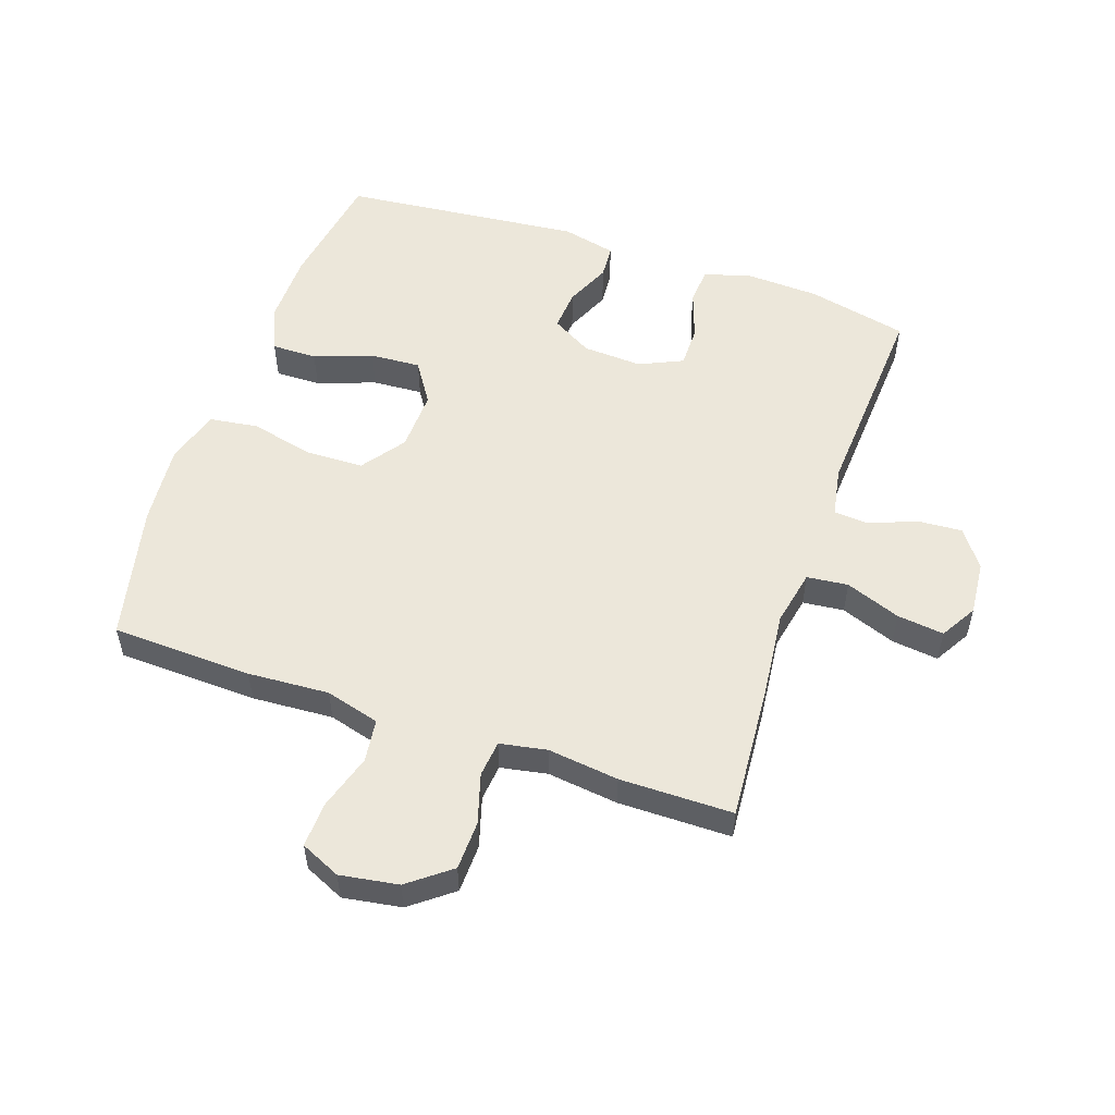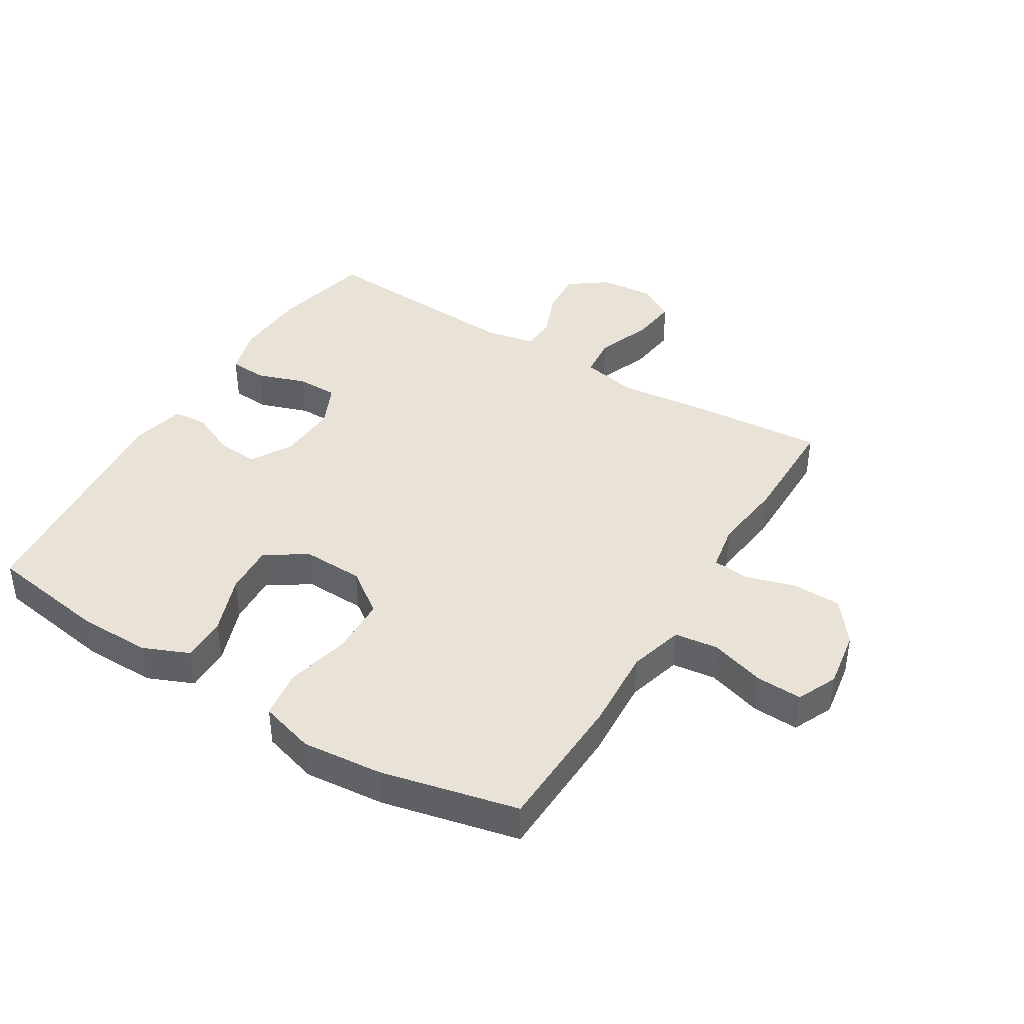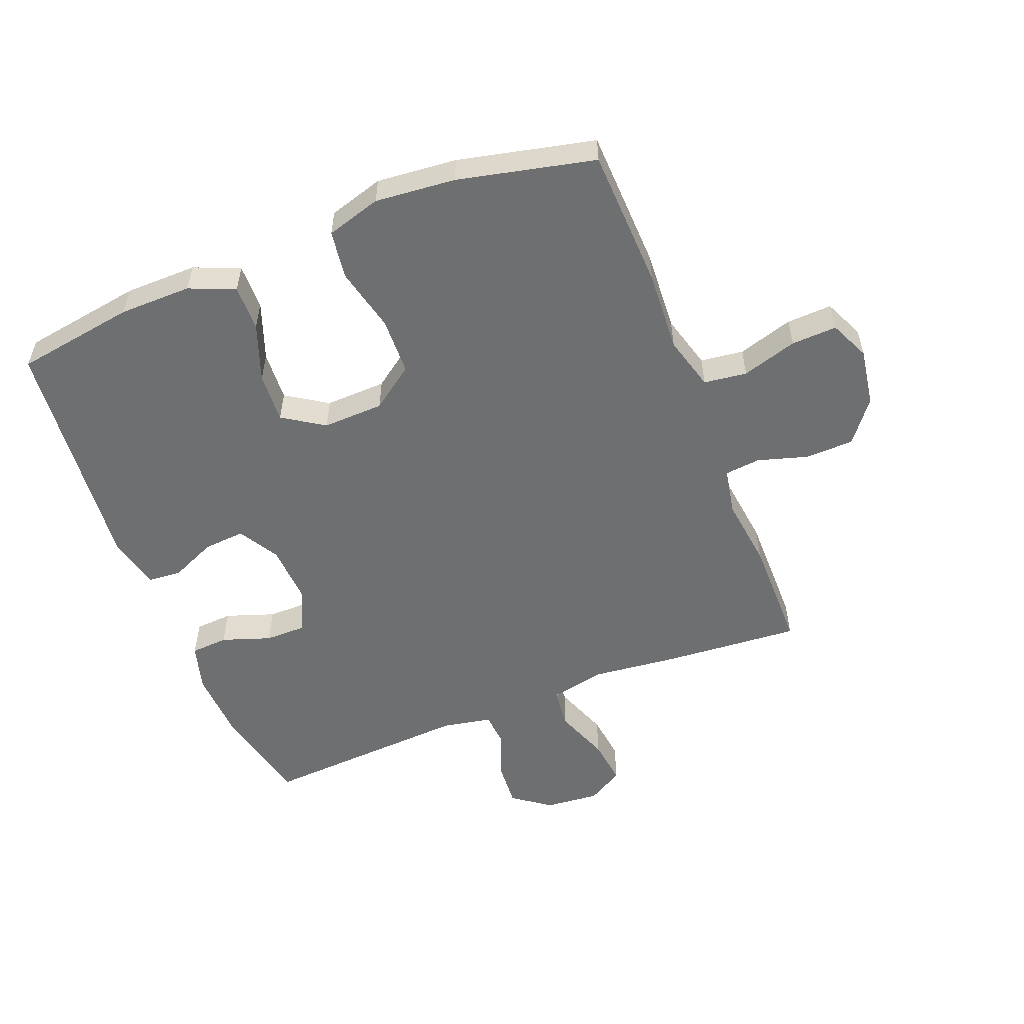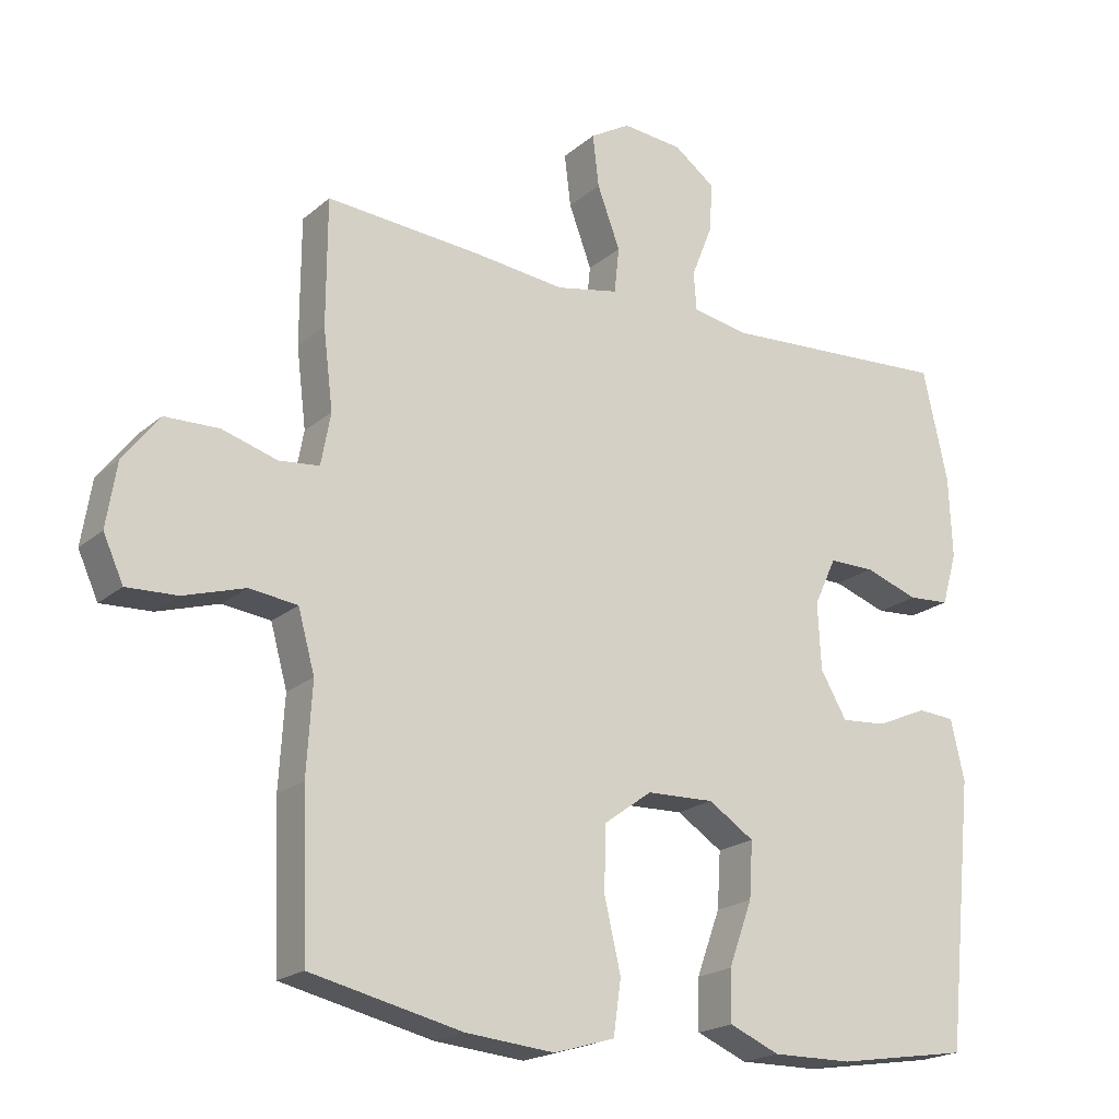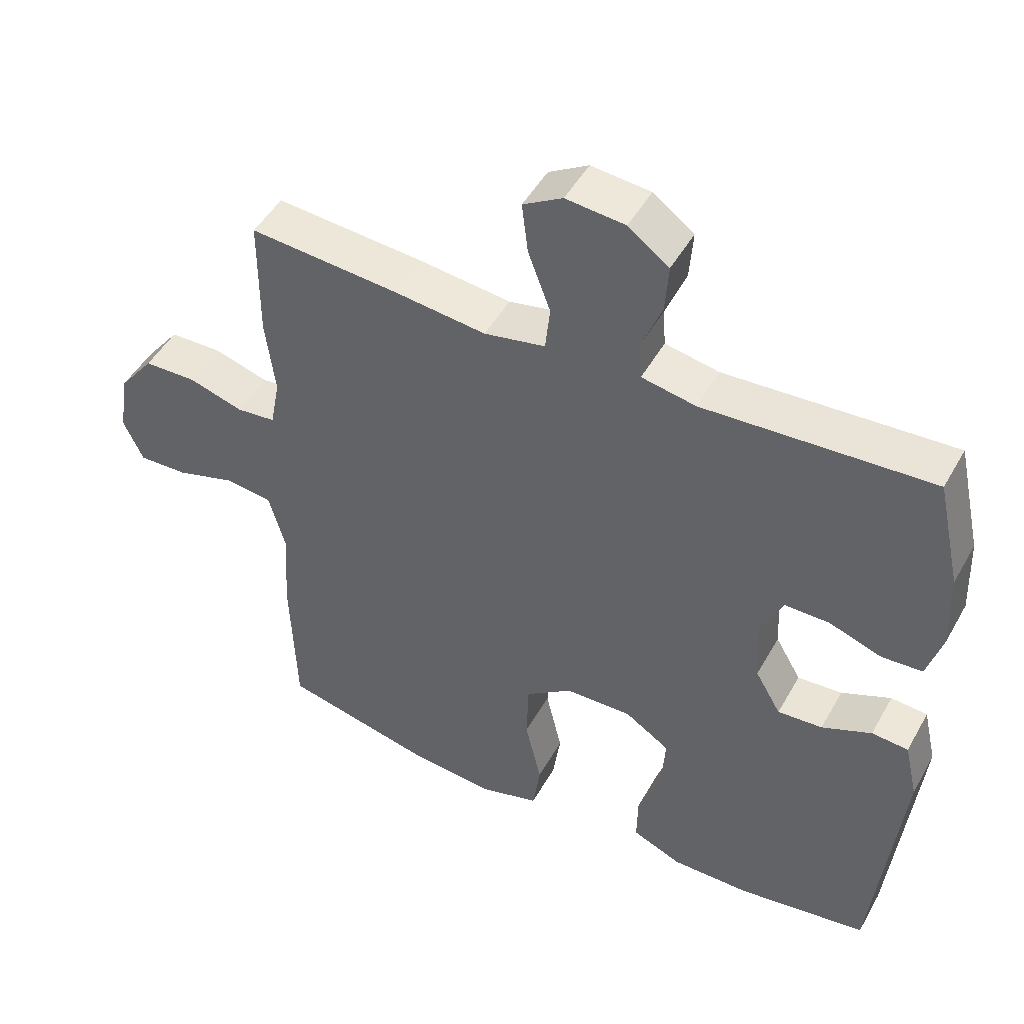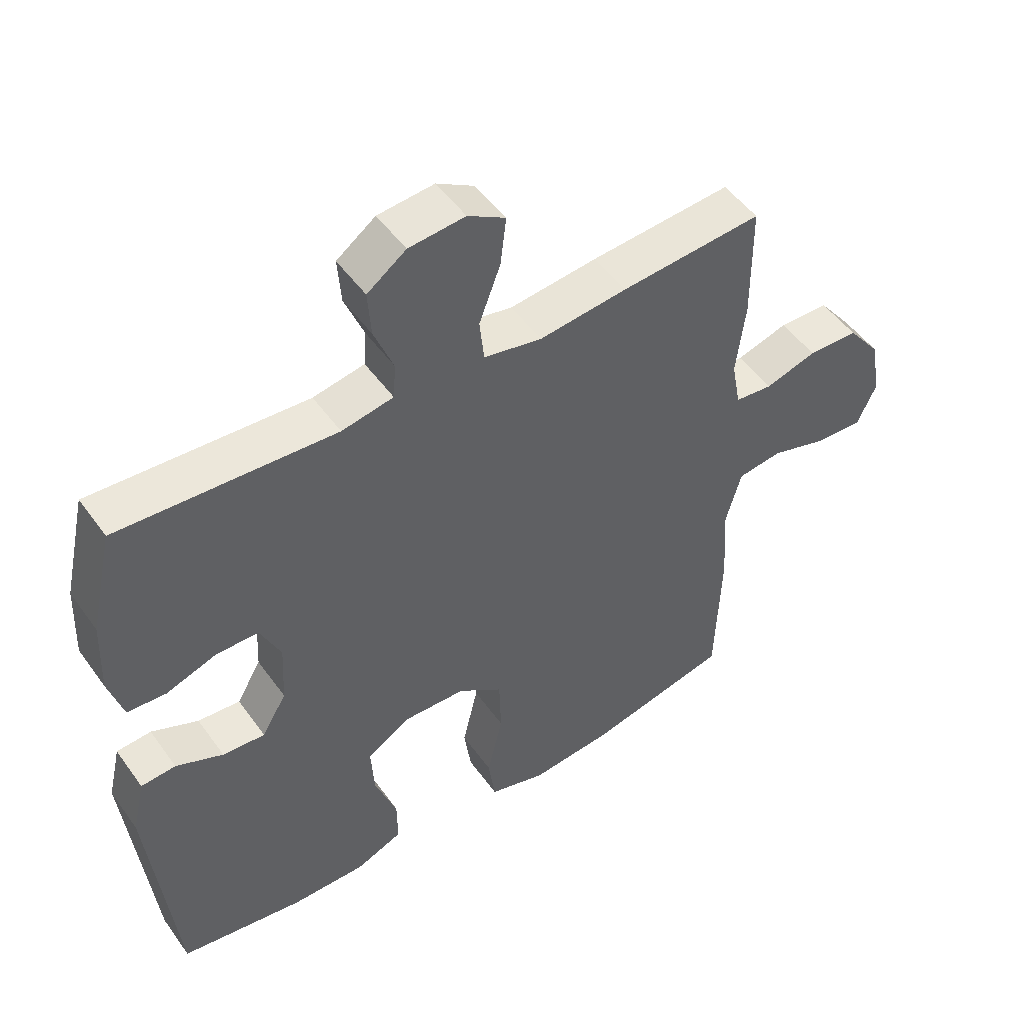
<metadata>
{"format":"obj","ext":"obj","renderer":"f3d","projection":"perspective","resolution":1024,"background":"white","views":[{"elev":53.8,"azim":-71.0,"up":"+Y"},{"elev":41.5,"azim":-148.5,"up":"+Y"},{"elev":-54.6,"azim":-158.4,"up":"+Y"},{"elev":-19.9,"azim":-33.7,"up":"+Z"},{"elev":48.0,"azim":28.2,"up":"+Z"},{"elev":50.0,"azim":145.7,"up":"+Z"}]}
</metadata>
<code>
v -0.5 0.07 -0.5
v -0.508 0.07 -0.274
v -0.5 0.07 -0.144
v -0.524 0.07 -0.057
v -0.593 0.07 -0.048
v -0.682 0.07 -0.075
v -0.755 0.07 -0.078
v -0.784 0.07 -0.014
v -0.769 0.07 0.079
v -0.717 0.07 0.146
v -0.639 0.07 0.148
v -0.559 0.07 0.124
v -0.501 0.07 0.13
v -0.487 0.07 0.205
v -0.501 0.07 0.319
v -0.5 0.07 0.5
v -0.28 0.07 0.483
v -0.144 0.07 0.468
v -0.054 0.07 0.486
v -0.047 0.07 0.552
v -0.08 0.07 0.64
v -0.089 0.07 0.715
v -0.031 0.07 0.749
v 0.056 0.07 0.741
v 0.116 0.07 0.697
v 0.111 0.07 0.626
v 0.081 0.07 0.55
v 0.085 0.07 0.495
v 0.165 0.07 0.48
v 0.5 0.07 0.5
v 0.536 0.07 0.339
v 0.541 0.07 0.222
v 0.519 0.07 0.146
v 0.459 0.07 0.142
v 0.381 0.07 0.169
v 0.315 0.07 0.169
v 0.283 0.07 0.1
v 0.288 0.07 0.004
v 0.326 0.07 -0.061
v 0.392 0.07 -0.056
v 0.465 0.07 -0.024
v 0.519 0.07 -0.028
v 0.539 0.07 -0.115
v 0.5 0.07 -0.5
v 0.308 0.07 -0.53
v 0.192 0.07 -0.531
v 0.119 0.07 -0.5
v 0.12 0.07 -0.427
v 0.154 0.07 -0.334
v 0.159 0.07 -0.253
v 0.093 0.07 -0.21
v -0.005 0.07 -0.213
v -0.074 0.07 -0.263
v -0.077 0.07 -0.355
v -0.053 0.07 -0.458
v -0.064 0.07 -0.536
v -0.152 0.07 -0.562
v -0.281 0.07 -0.55
v -0.5 0 -0.5
v -0.508 0 -0.274
v -0.5 0 -0.144
v -0.524 0 -0.057
v -0.593 0 -0.048
v -0.682 0 -0.075
v -0.755 0 -0.078
v -0.784 0 -0.014
v -0.769 0 0.079
v -0.717 0 0.146
v -0.639 0 0.148
v -0.559 0 0.124
v -0.501 0 0.13
v -0.487 0 0.205
v -0.501 0 0.319
v -0.5 0 0.5
v -0.28 0 0.483
v -0.144 0 0.468
v -0.054 0 0.486
v -0.047 0 0.552
v -0.08 0 0.64
v -0.089 0 0.715
v -0.031 0 0.749
v 0.056 0 0.741
v 0.116 0 0.697
v 0.111 0 0.626
v 0.081 0 0.55
v 0.085 0 0.495
v 0.165 0 0.48
v 0.5 0 0.5
v 0.536 0 0.339
v 0.541 0 0.222
v 0.519 0 0.146
v 0.459 0 0.142
v 0.381 0 0.169
v 0.315 0 0.169
v 0.283 0 0.1
v 0.288 0 0.004
v 0.326 0 -0.061
v 0.392 0 -0.056
v 0.465 0 -0.024
v 0.519 0 -0.028
v 0.539 0 -0.115
v 0.5 0 -0.5
v 0.308 0 -0.53
v 0.192 0 -0.531
v 0.119 0 -0.5
v 0.12 0 -0.427
v 0.154 0 -0.334
v 0.159 0 -0.253
v 0.093 0 -0.21
v -0.005 0 -0.213
v -0.074 0 -0.263
v -0.077 0 -0.355
v -0.053 0 -0.458
v -0.064 0 -0.536
v -0.152 0 -0.562
v -0.281 0 -0.55
f 1 2 3
f 58 1 3
f 57 58 3
f 56 57 3
f 55 56 3
f 54 55 3
f 53 54 3 4
f 52 53 4
f 51 52 4
f 47 48 49
f 46 47 49
f 45 46 49
f 44 45 49
f 43 44 49
f 42 43 49
f 41 42 49
f 40 41 49
f 39 40 49 50
f 38 39 50 51
f 33 34 35
f 32 33 35
f 31 32 35
f 30 31 35
f 29 30 35
f 28 29 35 36
f 25 26 27
f 24 25 27
f 23 24 27
f 22 23 27
f 21 22 27
f 20 21 27
f 19 20 27 28
f 28 36 37
f 19 28 37
f 18 19 37
f 37 38 51
f 18 37 51
f 17 18 51
f 16 17 51
f 15 16 51
f 14 15 51
f 10 11 12
f 9 10 12
f 8 9 12
f 7 8 12
f 6 7 12
f 5 6 12
f 13 14 51 4
f 4 5 12 13
f 61 60 59
f 61 59 116
f 61 116 115
f 61 115 114
f 61 114 113
f 61 113 112
f 62 61 112 111
f 62 111 110
f 62 110 109
f 107 106 105
f 107 105 104
f 107 104 103
f 107 103 102
f 107 102 101
f 107 101 100
f 107 100 99
f 107 99 98
f 108 107 98 97
f 109 108 97 96
f 93 92 91
f 93 91 90
f 93 90 89
f 93 89 88
f 93 88 87
f 94 93 87 86
f 85 84 83
f 85 83 82
f 85 82 81
f 85 81 80
f 85 80 79
f 85 79 78
f 86 85 78 77
f 95 94 86
f 95 86 77
f 95 77 76
f 109 96 95
f 109 95 76
f 109 76 75
f 109 75 74
f 109 74 73
f 109 73 72
f 70 69 68
f 70 68 67
f 70 67 66
f 70 66 65
f 70 65 64
f 70 64 63
f 62 109 72 71
f 71 70 63 62
f 1 59 60 2
f 2 60 61 3
f 3 61 62 4
f 4 62 63 5
f 5 63 64 6
f 6 64 65 7
f 7 65 66 8
f 8 66 67 9
f 9 67 68 10
f 10 68 69 11
f 11 69 70 12
f 12 70 71 13
f 13 71 72 14
f 14 72 73 15
f 15 73 74 16
f 16 74 75 17
f 17 75 76 18
f 18 76 77 19
f 19 77 78 20
f 20 78 79 21
f 21 79 80 22
f 22 80 81 23
f 23 81 82 24
f 24 82 83 25
f 25 83 84 26
f 26 84 85 27
f 27 85 86 28
f 28 86 87 29
f 29 87 88 30
f 30 88 89 31
f 31 89 90 32
f 32 90 91 33
f 33 91 92 34
f 34 92 93 35
f 35 93 94 36
f 36 94 95 37
f 37 95 96 38
f 38 96 97 39
f 39 97 98 40
f 40 98 99 41
f 41 99 100 42
f 42 100 101 43
f 43 101 102 44
f 44 102 103 45
f 45 103 104 46
f 46 104 105 47
f 47 105 106 48
f 48 106 107 49
f 49 107 108 50
f 50 108 109 51
f 51 109 110 52
f 52 110 111 53
f 53 111 112 54
f 54 112 113 55
f 55 113 114 56
f 56 114 115 57
f 57 115 116 58
f 58 116 59 1

</code>
